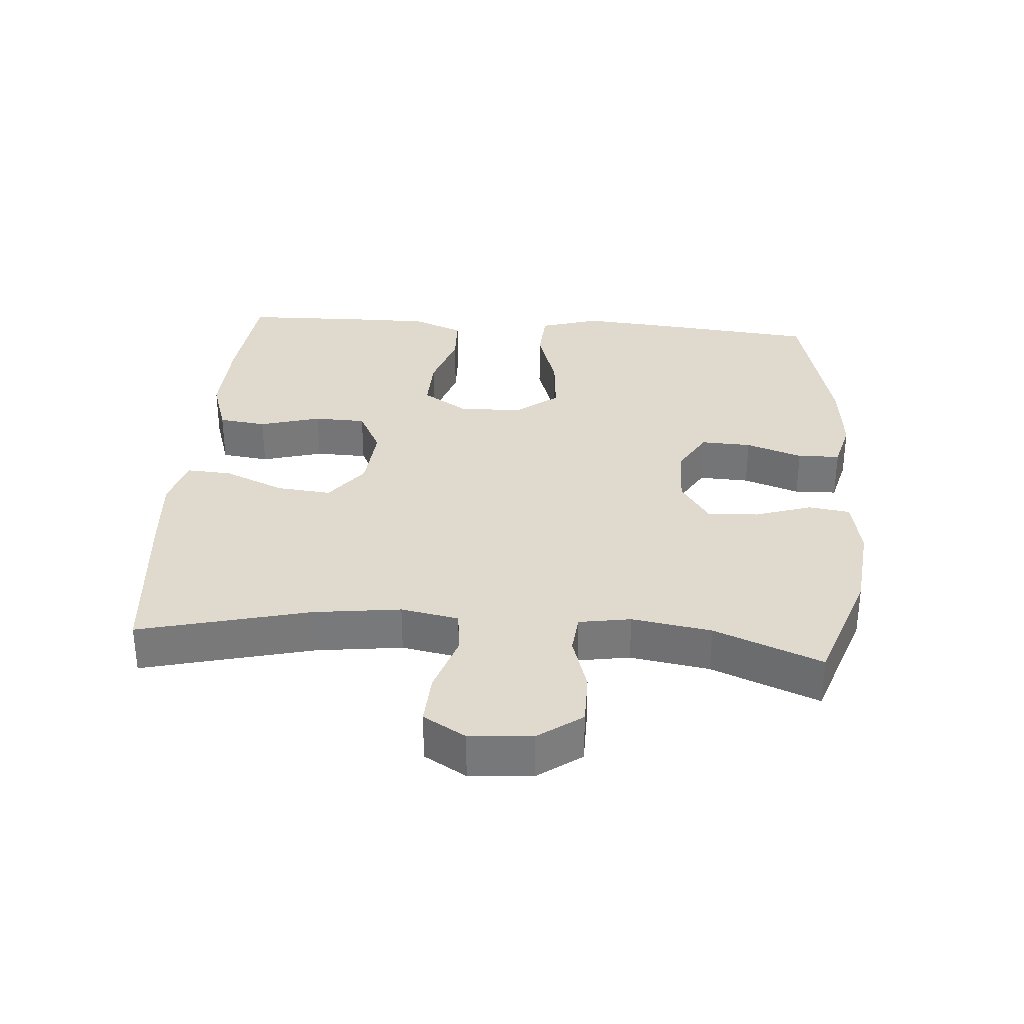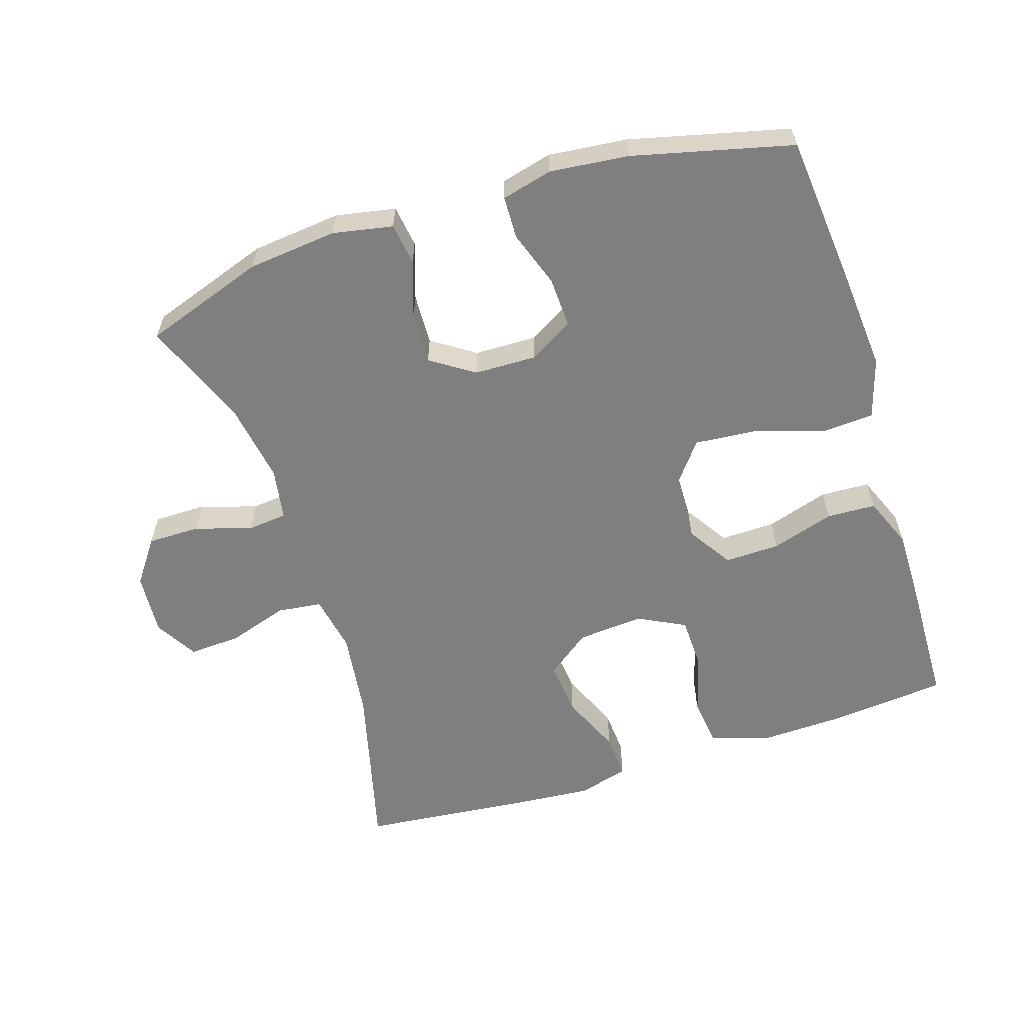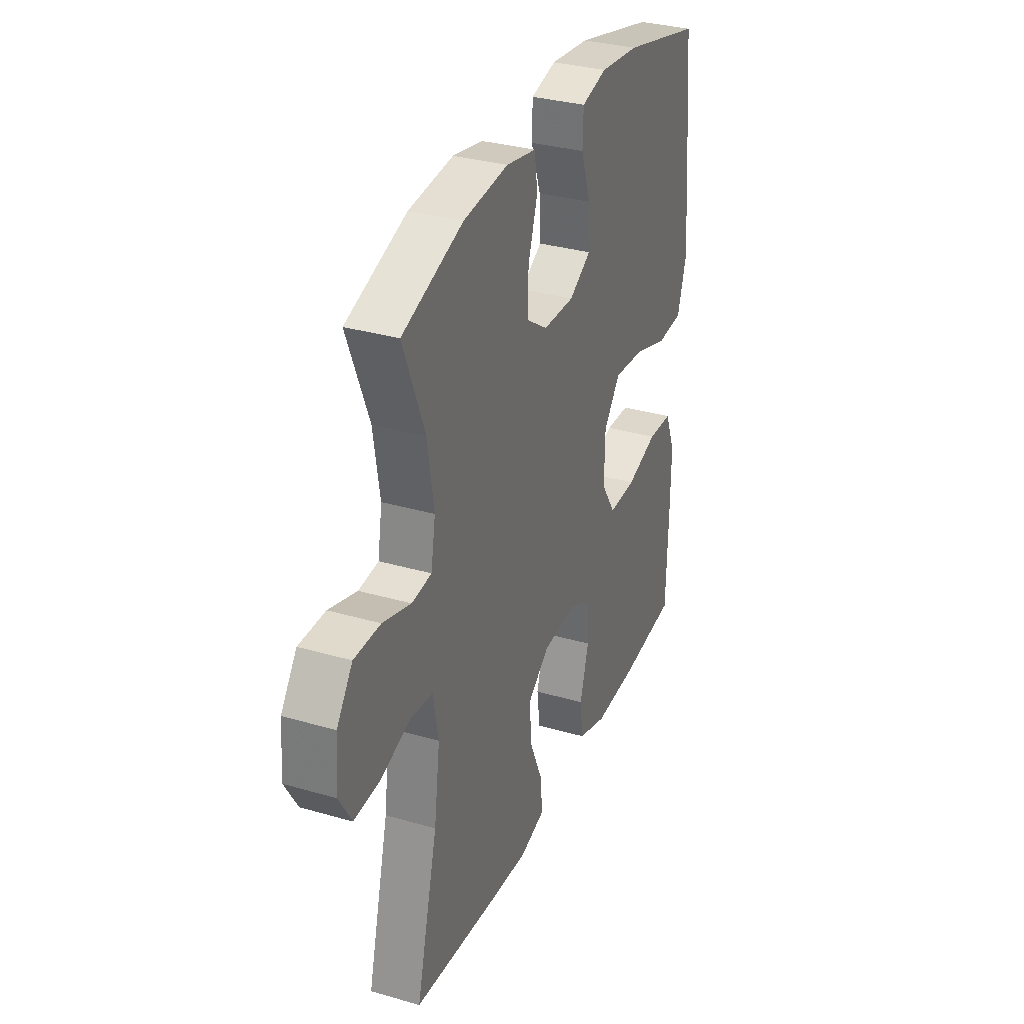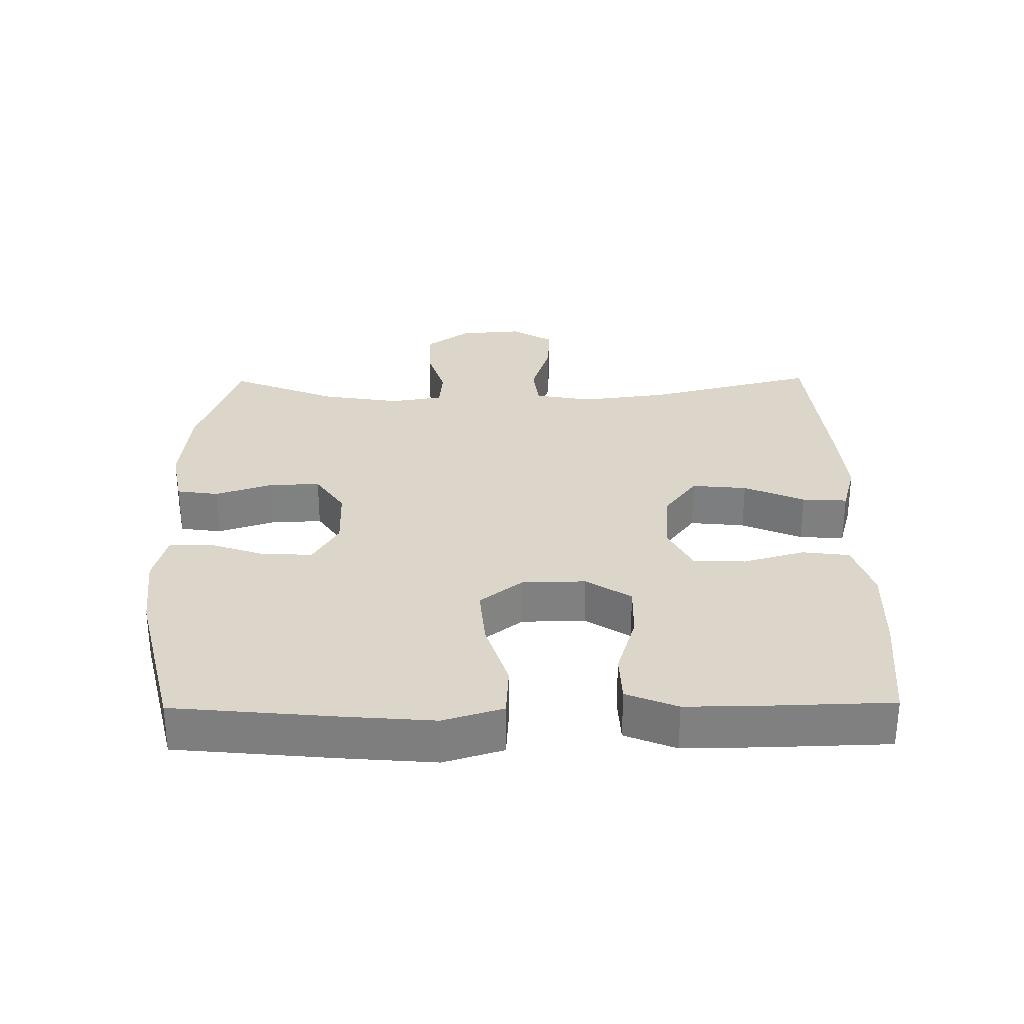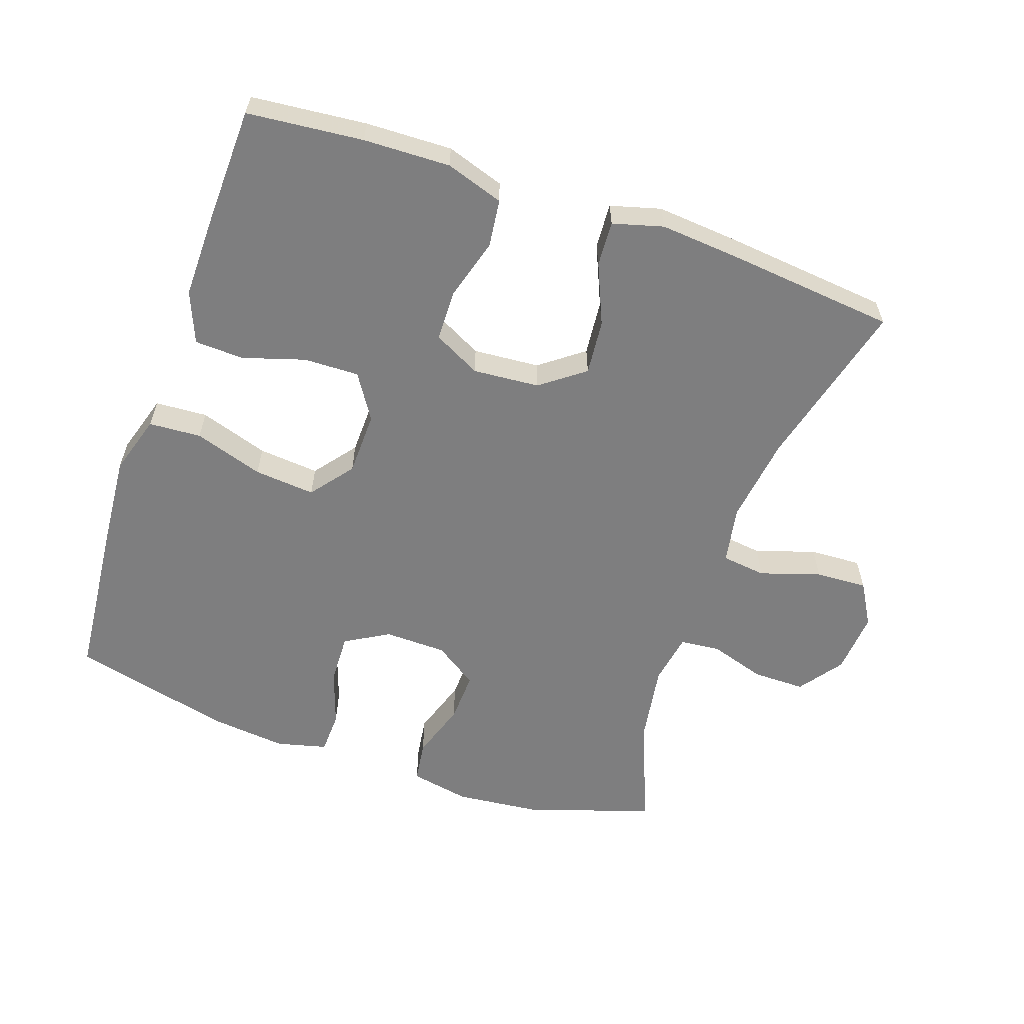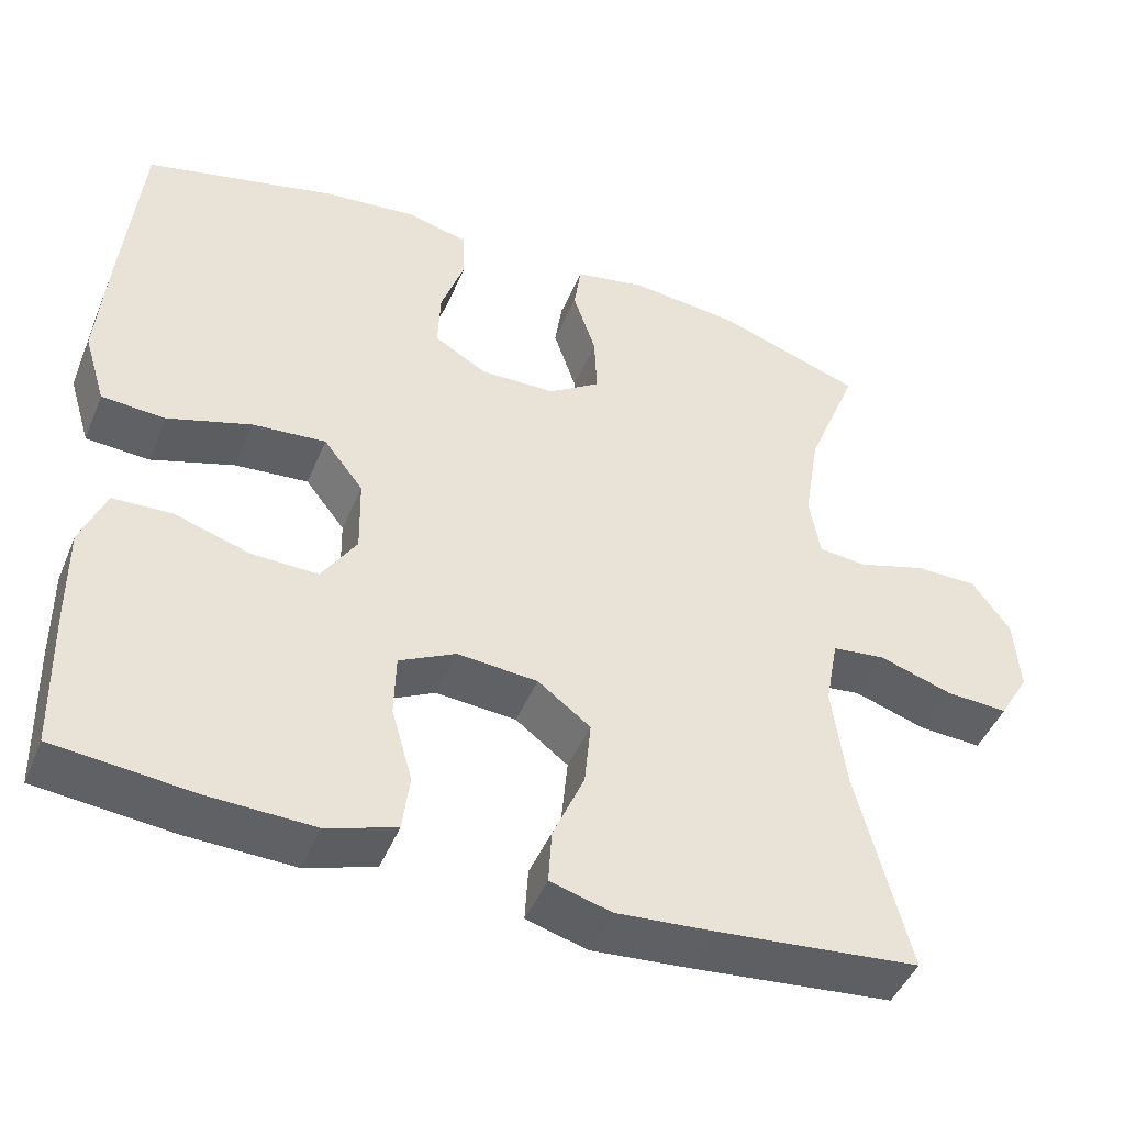
<metadata>
{"format":"obj","ext":"obj","renderer":"f3d","projection":"perspective","resolution":1024,"background":"white","views":[{"elev":32.6,"azim":-85.5,"up":"+Y"},{"elev":-59.7,"azim":17.7,"up":"+Y"},{"elev":32.5,"azim":-68.0,"up":"+Z"},{"elev":30.0,"azim":89.3,"up":"+Y"},{"elev":-59.4,"azim":160.8,"up":"+Y"},{"elev":-46.0,"azim":158.1,"up":"+Z"}]}
</metadata>
<code>
v -0.5 0.07 0.5
v -0.32 0.07 0.562
v -0.187 0.07 0.576
v -0.098 0.07 0.559
v -0.089 0.07 0.497
v -0.117 0.07 0.412
v -0.12 0.07 0.336
v -0.056 0.07 0.293
v 0.037 0.07 0.291
v 0.102 0.07 0.329
v 0.099 0.07 0.404
v 0.07 0.07 0.488
v 0.072 0.07 0.551
v 0.147 0.07 0.57
v 0.263 0.07 0.558
v 0.5 0.07 0.5
v 0.523 0.07 0.26
v 0.534 0.07 0.125
v 0.507 0.07 0.036
v 0.429 0.07 0.031
v 0.326 0.07 0.064
v 0.235 0.07 0.072
v 0.186 0.07 0.009
v 0.184 0.07 -0.086
v 0.227 0.07 -0.153
v 0.309 0.07 -0.151
v 0.402 0.07 -0.122
v 0.475 0.07 -0.125
v 0.506 0.07 -0.201
v 0.505 0.07 -0.318
v 0.5 0.07 -0.5
v 0.328 0.07 -0.517
v 0.199 0.07 -0.521
v 0.113 0.07 -0.493
v 0.104 0.07 -0.422
v 0.13 0.07 -0.331
v 0.128 0.07 -0.254
v 0.058 0.07 -0.218
v -0.041 0.07 -0.226
v -0.106 0.07 -0.275
v -0.098 0.07 -0.357
v -0.059 0.07 -0.447
v -0.055 0.07 -0.514
v -0.13 0.07 -0.535
v -0.251 0.07 -0.525
v -0.5 0.07 -0.5
v -0.436 0.07 -0.247
v -0.419 0.07 -0.117
v -0.435 0.07 -0.031
v -0.501 0.07 -0.023
v -0.591 0.07 -0.052
v -0.668 0.07 -0.056
v -0.705 0.07 0.007
v -0.698 0.07 0.1
v -0.651 0.07 0.165
v -0.573 0.07 0.165
v -0.489 0.07 0.139
v -0.43 0.07 0.145
v -0.417 0.07 0.222
v -0.436 0.07 0.34
v -0.5 0 0.5
v -0.32 0 0.562
v -0.187 0 0.576
v -0.098 0 0.559
v -0.089 0 0.497
v -0.117 0 0.412
v -0.12 0 0.336
v -0.056 0 0.293
v 0.037 0 0.291
v 0.102 0 0.329
v 0.099 0 0.404
v 0.07 0 0.488
v 0.072 0 0.551
v 0.147 0 0.57
v 0.263 0 0.558
v 0.5 0 0.5
v 0.523 0 0.26
v 0.534 0 0.125
v 0.507 0 0.036
v 0.429 0 0.031
v 0.326 0 0.064
v 0.235 0 0.072
v 0.186 0 0.009
v 0.184 0 -0.086
v 0.227 0 -0.153
v 0.309 0 -0.151
v 0.402 0 -0.122
v 0.475 0 -0.125
v 0.506 0 -0.201
v 0.505 0 -0.318
v 0.5 0 -0.5
v 0.328 0 -0.517
v 0.199 0 -0.521
v 0.113 0 -0.493
v 0.104 0 -0.422
v 0.13 0 -0.331
v 0.128 0 -0.254
v 0.058 0 -0.218
v -0.041 0 -0.226
v -0.106 0 -0.275
v -0.098 0 -0.357
v -0.059 0 -0.447
v -0.055 0 -0.514
v -0.13 0 -0.535
v -0.251 0 -0.525
v -0.5 0 -0.5
v -0.436 0 -0.247
v -0.419 0 -0.117
v -0.435 0 -0.031
v -0.501 0 -0.023
v -0.591 0 -0.052
v -0.668 0 -0.056
v -0.705 0 0.007
v -0.698 0 0.1
v -0.651 0 0.165
v -0.573 0 0.165
v -0.489 0 0.139
v -0.43 0 0.145
v -0.417 0 0.222
v -0.436 0 0.34
f 55 56 57
f 54 55 57
f 53 54 57
f 52 53 57
f 51 52 57
f 50 51 57
f 49 50 57 58
f 48 49 58 59
f 45 46 47
f 44 45 47
f 43 44 47
f 42 43 47
f 41 42 47
f 40 41 47 48
f 39 40 48 59
f 34 35 36
f 33 34 36
f 32 33 36
f 31 32 36
f 30 31 36
f 29 30 36
f 28 29 36
f 27 28 36
f 26 27 36
f 25 26 36 37
f 24 25 37 38
f 19 20 21
f 18 19 21
f 17 18 21
f 16 17 21
f 15 16 21
f 14 15 21
f 13 14 21
f 12 13 21
f 11 12 21
f 10 11 21 22
f 9 10 22 23
f 4 5 6
f 3 4 6
f 2 3 6
f 1 2 6
f 60 1 6
f 60 6 7
f 59 60 7 8
f 38 39 59
f 24 38 59
f 23 24 59
f 9 23 59
f 8 9 59
f 117 116 115
f 117 115 114
f 117 114 113
f 117 113 112
f 117 112 111
f 117 111 110
f 118 117 110 109
f 119 118 109 108
f 107 106 105
f 107 105 104
f 107 104 103
f 107 103 102
f 107 102 101
f 108 107 101 100
f 119 108 100 99
f 96 95 94
f 96 94 93
f 96 93 92
f 96 92 91
f 96 91 90
f 96 90 89
f 96 89 88
f 96 88 87
f 96 87 86
f 97 96 86 85
f 98 97 85 84
f 81 80 79
f 81 79 78
f 81 78 77
f 81 77 76
f 81 76 75
f 81 75 74
f 81 74 73
f 81 73 72
f 81 72 71
f 82 81 71 70
f 83 82 70 69
f 66 65 64
f 66 64 63
f 66 63 62
f 66 62 61
f 66 61 120
f 67 66 120
f 68 67 120 119
f 119 99 98
f 119 98 84
f 119 84 83
f 119 83 69
f 119 69 68
f 1 61 62 2
f 2 62 63 3
f 3 63 64 4
f 4 64 65 5
f 5 65 66 6
f 6 66 67 7
f 7 67 68 8
f 8 68 69 9
f 9 69 70 10
f 10 70 71 11
f 11 71 72 12
f 12 72 73 13
f 13 73 74 14
f 14 74 75 15
f 15 75 76 16
f 16 76 77 17
f 17 77 78 18
f 18 78 79 19
f 19 79 80 20
f 20 80 81 21
f 21 81 82 22
f 22 82 83 23
f 23 83 84 24
f 24 84 85 25
f 25 85 86 26
f 26 86 87 27
f 27 87 88 28
f 28 88 89 29
f 29 89 90 30
f 30 90 91 31
f 31 91 92 32
f 32 92 93 33
f 33 93 94 34
f 34 94 95 35
f 35 95 96 36
f 36 96 97 37
f 37 97 98 38
f 38 98 99 39
f 39 99 100 40
f 40 100 101 41
f 41 101 102 42
f 42 102 103 43
f 43 103 104 44
f 44 104 105 45
f 45 105 106 46
f 46 106 107 47
f 47 107 108 48
f 48 108 109 49
f 49 109 110 50
f 50 110 111 51
f 51 111 112 52
f 52 112 113 53
f 53 113 114 54
f 54 114 115 55
f 55 115 116 56
f 56 116 117 57
f 57 117 118 58
f 58 118 119 59
f 59 119 120 60
f 60 120 61 1

</code>
